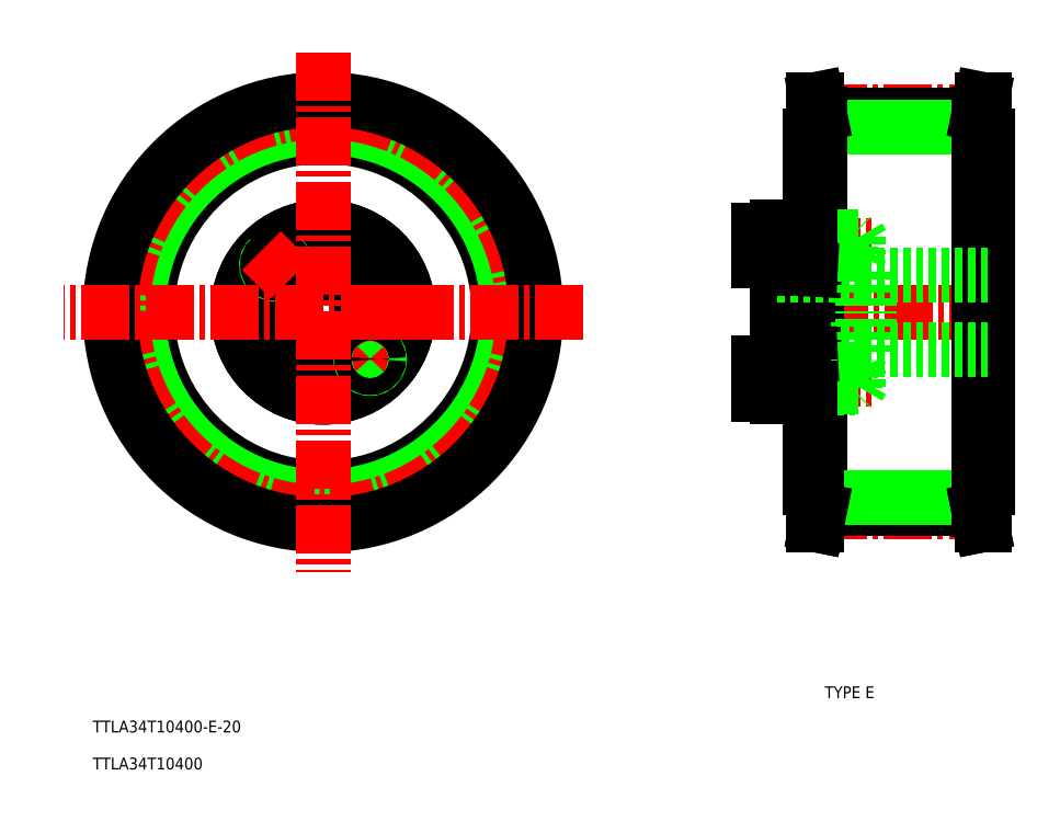
<metadata>
{"format":"dxf","ext":"dxf","renderer":"ezdxf+matplotlib","layout":"modelspace","background":"white","min_lineweight":24,"dpi":150}
</metadata>
<code>
0
SECTION
2
ENTITIES
0
TEXT
8
0
10
375.7
20
165.1
30
0
40
3.2
1
TYPE E
72
     1
11
384.8
21
166.7
31
0
73
     2
0
TEXT
8
0
10
180.3
20
155.9
30
0
40
3.2
1
TTLA34T10400-E-20
0
TEXT
8
0
10
180.3
20
145.9
30
0
40
3.2
1
TTLA34T10400
0
LINE
8
0
10
374.2
20
269.4
30
0
11
374.2
21
316.9
31
0
0
LINE
8
0
10
422.2
20
269.4
30
0
11
422.2
21
314.4
31
0
0
LINE
8
0
10
422.2
20
269.4
30
0
11
422.2
21
224.4
31
0
0
LINE
8
0
10
374.2
20
269.4
30
0
11
374.2
21
221.9
31
0
0
LINE
8
CENTER
10
376.6
20
323.6
30
0
11
419.8
21
323.6
31
0
0
LINE
8
0
10
376.7
20
322.6
30
0
11
419.7
21
322.6
31
0
0
LINE
8
0
10
376.7
20
319.4
30
0
11
419.7
21
319.4
31
0
0
LINE
8
0
10
375.1
20
326.9
30
0
11
375.1
21
211.9
31
0
0
LINE
8
0
10
376.7
20
322.9
30
0
11
376.7
21
215.9
31
0
0
LINE
8
0
10
375.1
20
326.9
30
0
11
375.9
21
326.9
31
0
0
LINE
8
0
10
375.9
20
326.9
30
0
11
376.7
21
322.9
31
0
0
LINE
8
0
10
375.1
20
211.9
30
0
11
375.9
21
211.9
31
0
0
LINE
8
0
10
375.9
20
211.9
30
0
11
376.7
21
215.9
31
0
0
LINE
8
CENTER
10
376.6
20
215.3
30
0
11
419.8
21
215.3
31
0
0
LINE
8
0
10
376.7
20
216.2
30
0
11
419.7
21
216.2
31
0
0
LINE
8
0
10
376.7
20
219.4
30
0
11
419.7
21
219.4
31
0
0
LINE
8
0
10
375.1
20
211.9
30
0
11
375.9
21
211.9
31
0
0
LINE
8
0
10
375.9
20
211.9
30
0
11
376.7
21
215.9
31
0
0
LINE
8
0
10
422.2
20
269.4
30
0
11
422.2
21
316.9
31
0
0
LINE
8
0
10
422.2
20
269.4
30
0
11
422.2
21
221.9
31
0
0
LINE
8
0
10
421.3
20
326.9
30
0
11
421.3
21
211.9
31
0
0
LINE
8
CENTER
10
424.7
20
269.4
30
0
11
361.8
21
269.4
31
0
0
LINE
8
0
10
419.7
20
322.9
30
0
11
419.7
21
215.9
31
0
0
LINE
8
0
10
421.3
20
326.9
30
0
11
420.5
21
326.9
31
0
0
LINE
8
0
10
420.5
20
326.9
30
0
11
419.7
21
322.9
31
0
0
LINE
8
0
10
421.3
20
211.9
30
0
11
420.5
21
211.9
31
0
0
LINE
8
0
10
420.5
20
211.9
30
0
11
419.7
21
215.9
31
0
0
LINE
8
0
10
421.3
20
211.9
30
0
11
420.5
21
211.9
31
0
0
LINE
8
0
10
420.5
20
211.9
30
0
11
419.7
21
215.9
31
0
0
LINE
8
0
10
419.7
20
221.9
30
0
11
421.3
21
221.9
31
0
0
LINE
8
0
10
375.9
20
326.9
30
0
11
375.9
21
211.9
31
0
0
LINE
8
0
10
420.5
20
326.9
30
0
11
420.5
21
211.9
31
0
0
LINE
8
0
10
421.3
20
221.9
30
0
11
422.2
21
221.9
31
0
0
LINE
8
0
10
376.7
20
221.9
30
0
11
375.1
21
221.9
31
0
0
LINE
8
0
10
375.1
20
221.9
30
0
11
374.2
21
221.9
31
0
0
LINE
8
0
10
419.7
20
316.9
30
0
11
421.3
21
316.9
31
0
0
LINE
8
0
10
421.3
20
316.9
30
0
11
422.2
21
316.9
31
0
0
LINE
8
0
10
376.7
20
316.9
30
0
11
375.1
21
316.9
31
0
0
LINE
8
0
10
375.1
20
316.9
30
0
11
374.2
21
316.9
31
0
0
LINE
8
0
10
390.2
20
280.3
30
0
11
390.2
21
269.4
31
0
0
LINE
8
0
10
388.2
20
280.3
30
0
11
388.2
21
269.4
31
0
0
LINE
8
0
10
365.2
20
283.2
30
0
11
365.2
21
269.4
31
0
0
LINE
8
0
10
372.2
20
281.1
30
0
11
372.2
21
269.4
31
0
0
LINE
8
CENTER
10
357.2
20
251.4
30
0
11
391.5
21
251.4
31
0
0
LINE
8
0
10
365.2
20
248.9
30
0
11
372.2
21
248.9
31
0
0
LINE
8
0
10
388.2
20
259.4
30
0
11
365.2
21
259.4
31
0
0
LINE
8
0
10
365.2
20
253.9
30
0
11
372.2
21
253.9
31
0
0
LINE
8
0
10
372.2
20
246.4
30
0
11
365.2
21
246.4
31
0
0
LINE
8
0
10
372.2
20
246.4
30
0
11
372.2
21
248.9
31
0
0
LINE
8
0
10
374.2
20
253.9
30
0
11
384.9
21
253.9
31
0
0
LINE
8
0
10
385.2
20
253.7
30
0
11
374.2
21
253.7
31
0
0
LINE
8
0
10
385.2
20
249.2
30
0
11
374.2
21
249.2
31
0
0
LINE
8
0
10
374.2
20
248.9
30
0
11
384.9
21
248.9
31
0
0
LINE
8
0
10
388.2
20
258.6
30
0
11
374.2
21
257.8
31
0
0
LINE
8
0
10
390.2
20
258.6
30
0
11
390.2
21
269.4
31
0
0
LINE
8
0
10
388.2
20
258.6
30
0
11
388.2
21
269.4
31
0
0
LINE
8
0
10
390.2
20
258.6
30
0
11
388.2
21
258.6
31
0
0
LINE
8
0
10
387.2
20
249.2
30
0
11
387.2
21
253.7
31
0
0
LINE
8
0
10
384.9
20
253.9
30
0
11
384.9
21
251.4
31
0
0
LINE
8
0
10
385.2
20
253.7
30
0
11
385.2
21
251.4
31
0
0
LINE
8
0
10
387.2
20
253.7
30
0
11
388.5
21
251.4
31
0
0
LINE
8
0
10
386.2
20
253.9
30
0
11
386.2
21
251.4
31
0
0
LINE
8
0
10
384.9
20
248.9
30
0
11
386.2
21
248.9
31
0
0
LINE
8
0
10
385.2
20
249.2
30
0
11
387.2
21
249.2
31
0
0
LINE
8
0
10
386.2
20
248.9
30
0
11
386.2
21
251.4
31
0
0
LINE
8
0
10
387.2
20
249.2
30
0
11
388.5
21
251.4
31
0
0
LINE
8
0
10
384.9
20
248.9
30
0
11
384.9
21
251.4
31
0
0
LINE
8
0
10
385.2
20
249.2
30
0
11
385.2
21
251.4
31
0
0
LINE
8
0
10
384.9
20
248.9
30
0
11
385.2
21
249.2
31
0
0
LINE
8
0
10
384.9
20
253.9
30
0
11
386.2
21
253.9
31
0
0
LINE
8
0
10
385.2
20
253.7
30
0
11
387.2
21
253.7
31
0
0
LINE
8
0
10
384.9
20
253.9
30
0
11
385.2
21
253.7
31
0
0
LINE
8
0
10
422.2
20
259.4
30
0
11
390.2
21
259.4
31
0
0
LINE
8
0
10
372.2
20
257.7
30
0
11
372.2
21
269.4
31
0
0
LINE
8
0
10
372.2
20
253.7
30
0
11
374.2
21
253.7
31
0
0
LINE
8
0
10
372.2
20
257.7
30
0
11
374.2
21
257.8
31
0
0
LINE
8
0
10
372.2
20
253.9
30
0
11
374.2
21
253.9
31
0
0
LINE
8
0
10
372.2
20
249.2
30
0
11
374.2
21
249.2
31
0
0
LINE
8
0
10
372.2
20
248.9
30
0
11
374.2
21
248.9
31
0
0
LINE
8
0
10
369.8
20
253.9
30
0
11
369.8
21
251.4
31
0
0
LINE
8
0
10
372.2
20
248.9
30
0
11
372.2
21
253.9
31
0
0
LINE
8
0
10
369.8
20
248.9
30
0
11
369.8
21
251.4
31
0
0
LINE
8
0
10
372.2
20
249.2
30
0
11
369.8
21
249.2
31
0
0
LINE
8
0
10
372.2
20
253.7
30
0
11
369.8
21
253.7
31
0
0
LINE
8
0
10
372.2
20
253.9
30
0
11
372.2
21
257.7
31
0
0
LINE
8
0
10
360.2
20
247.2
30
0
11
360.2
21
251.4
31
0
0
LINE
8
0
10
365.2
20
247.2
30
0
11
365.2
21
255.7
31
0
0
LINE
8
0
10
365.2
20
247.2
30
0
11
360.2
21
247.2
31
0
0
LINE
8
0
10
365.2
20
246.4
30
0
11
365.2
21
247.2
31
0
0
LINE
8
0
10
365.2
20
255.7
30
0
11
365.2
21
269.4
31
0
0
LINE
8
0
10
360.2
20
255.7
30
0
11
360.2
21
251.4
31
0
0
LINE
8
0
10
365.2
20
255.7
30
0
11
360.2
21
255.7
31
0
0
LINE
8
CENTER
10
357.2
20
287.4
30
0
11
391.5
21
287.4
31
0
0
LINE
8
0
10
388.2
20
279.4
30
0
11
365.2
21
279.4
31
0
0
LINE
8
0
10
365.2
20
289.9
30
0
11
372.2
21
289.9
31
0
0
LINE
8
0
10
365.2
20
284.9
30
0
11
372.2
21
284.9
31
0
0
LINE
8
0
10
372.2
20
292.4
30
0
11
365.2
21
292.4
31
0
0
LINE
8
0
10
388.2
20
280.3
30
0
11
374.2
21
281
31
0
0
LINE
8
0
10
374.2
20
289.9
30
0
11
384.9
21
289.9
31
0
0
LINE
8
0
10
385.2
20
289.7
30
0
11
374.2
21
289.7
31
0
0
LINE
8
0
10
385.2
20
285.2
30
0
11
374.2
21
285.2
31
0
0
LINE
8
0
10
374.2
20
284.9
30
0
11
384.9
21
284.9
31
0
0
LINE
8
0
10
390.2
20
280.3
30
0
11
388.2
21
280.3
31
0
0
LINE
8
0
10
422.2
20
279.4
30
0
11
390.2
21
279.4
31
0
0
LINE
8
0
10
384.9
20
289.9
30
0
11
384.9
21
287.4
31
0
0
LINE
8
0
10
385.2
20
289.7
30
0
11
385.2
21
287.4
31
0
0
LINE
8
0
10
387.2
20
289.7
30
0
11
388.5
21
287.4
31
0
0
LINE
8
0
10
386.2
20
289.9
30
0
11
386.2
21
287.4
31
0
0
LINE
8
0
10
387.2
20
289.7
30
0
11
387.2
21
285.2
31
0
0
LINE
8
0
10
384.9
20
284.9
30
0
11
386.2
21
284.9
31
0
0
LINE
8
0
10
385.2
20
285.2
30
0
11
387.2
21
285.2
31
0
0
LINE
8
0
10
386.2
20
284.9
30
0
11
386.2
21
287.4
31
0
0
LINE
8
0
10
387.2
20
285.2
30
0
11
388.5
21
287.4
31
0
0
LINE
8
0
10
384.9
20
284.9
30
0
11
385.2
21
285.2
31
0
0
LINE
8
0
10
384.9
20
284.9
30
0
11
384.9
21
287.4
31
0
0
LINE
8
0
10
385.2
20
285.2
30
0
11
385.2
21
287.4
31
0
0
LINE
8
0
10
384.9
20
289.9
30
0
11
386.2
21
289.9
31
0
0
LINE
8
0
10
385.2
20
289.7
30
0
11
387.2
21
289.7
31
0
0
LINE
8
0
10
384.9
20
289.9
30
0
11
385.2
21
289.7
31
0
0
LINE
8
0
10
372.2
20
284.9
30
0
11
372.2
21
281.1
31
0
0
LINE
8
0
10
372.2
20
281.1
30
0
11
374.2
21
281
31
0
0
LINE
8
0
10
372.2
20
289.7
30
0
11
374.2
21
289.7
31
0
0
LINE
8
0
10
372.2
20
289.9
30
0
11
374.2
21
289.9
31
0
0
LINE
8
0
10
372.2
20
285.2
30
0
11
374.2
21
285.2
31
0
0
LINE
8
0
10
372.2
20
284.9
30
0
11
374.2
21
284.9
31
0
0
LINE
8
0
10
369.8
20
289.9
30
0
11
369.8
21
287.4
31
0
0
LINE
8
0
10
372.2
20
289.9
30
0
11
372.2
21
284.9
31
0
0
LINE
8
0
10
372.2
20
285.2
30
0
11
369.8
21
285.2
31
0
0
LINE
8
0
10
369.8
20
284.9
30
0
11
369.8
21
287.4
31
0
0
LINE
8
0
10
372.2
20
289.7
30
0
11
369.8
21
289.7
31
0
0
LINE
8
0
10
372.2
20
292.4
30
0
11
372.2
21
289.9
31
0
0
LINE
8
0
10
360.2
20
291.7
30
0
11
360.2
21
287.4
31
0
0
LINE
8
0
10
365.2
20
291.7
30
0
11
365.2
21
283.2
31
0
0
LINE
8
0
10
365.2
20
283.2
30
0
11
360.2
21
283.2
31
0
0
LINE
8
0
10
360.2
20
283.2
30
0
11
360.2
21
287.4
31
0
0
LINE
8
0
10
365.2
20
291.7
30
0
11
360.2
21
291.7
31
0
0
LINE
8
0
10
365.2
20
292.4
30
0
11
365.2
21
291.7
31
0
0
CIRCLE
8
0
10
260.5
20
269.4
30
0
40
4.25
0
CIRCLE
8
0
10
224.5
20
269.4
30
0
40
4.25
0
CIRCLE
8
CENTER
10
242.5
20
269.4
30
0
40
18
0
CIRCLE
8
0
10
242.5
20
269.4
30
0
40
10
0
CIRCLE
8
0
10
242.5
20
269.4
30
0
40
23
0
CIRCLE
8
0
10
242.5
20
269.4
30
0
40
23
0
CIRCLE
8
0
10
242.5
20
251.4
30
0
40
4.25
0
LINE
8
CENTER
10
259.1
20
252.8
30
0
11
251.3
21
260.6
31
0
0
ARC
8
0
10
255.2
20
256.7
30
0
40
2.5
50
133
51
45
0
CIRCLE
8
0
10
255.2
20
256.7
30
0
40
2.25
0
LINE
8
CENTER
10
267.7
20
269.4
30
0
11
253.2
21
269.4
31
0
0
CIRCLE
8
0
10
242.5
20
287.4
30
0
40
4.25
0
ARC
8
0
10
229.8
20
282.2
30
0
40
2.5
50
133
51
45
0
CIRCLE
8
0
10
229.8
20
282.2
30
0
40
2.25
0
LINE
8
CENTER
10
233.6
20
278.3
30
0
11
225.9
21
286.1
31
0
0
CIRCLE
8
0
10
242.5
20
269.4
30
0
40
47.5
0
CIRCLE
8
0
10
242.5
20
269.4
30
0
40
49.93
0
CIRCLE
8
0
10
242.5
20
269.4
30
0
40
53.12
0
CIRCLE
8
CENTER
10
242.5
20
269.4
30
0
40
54.12
0
CIRCLE
8
0
10
242.5
20
269.4
30
0
40
57.5
0
LINE
8
CENTER
10
242.5
20
339.6
30
0
11
242.5
21
199.2
31
0
0
LINE
8
CENTER
10
312.7
20
269.4
30
0
11
172.3
21
269.4
31
0
0
VIEWPORT
8
0
10
5.597
20
3.959
30
0
40
10.57
41
7.118
68
     1
69
     1
0
VIEWPORT
8
0
10
5.614
20
3.902
30
0
40
8.982
41
6.243
68
     2
69
     2
0
ENDSEC
0
EOF

</code>
